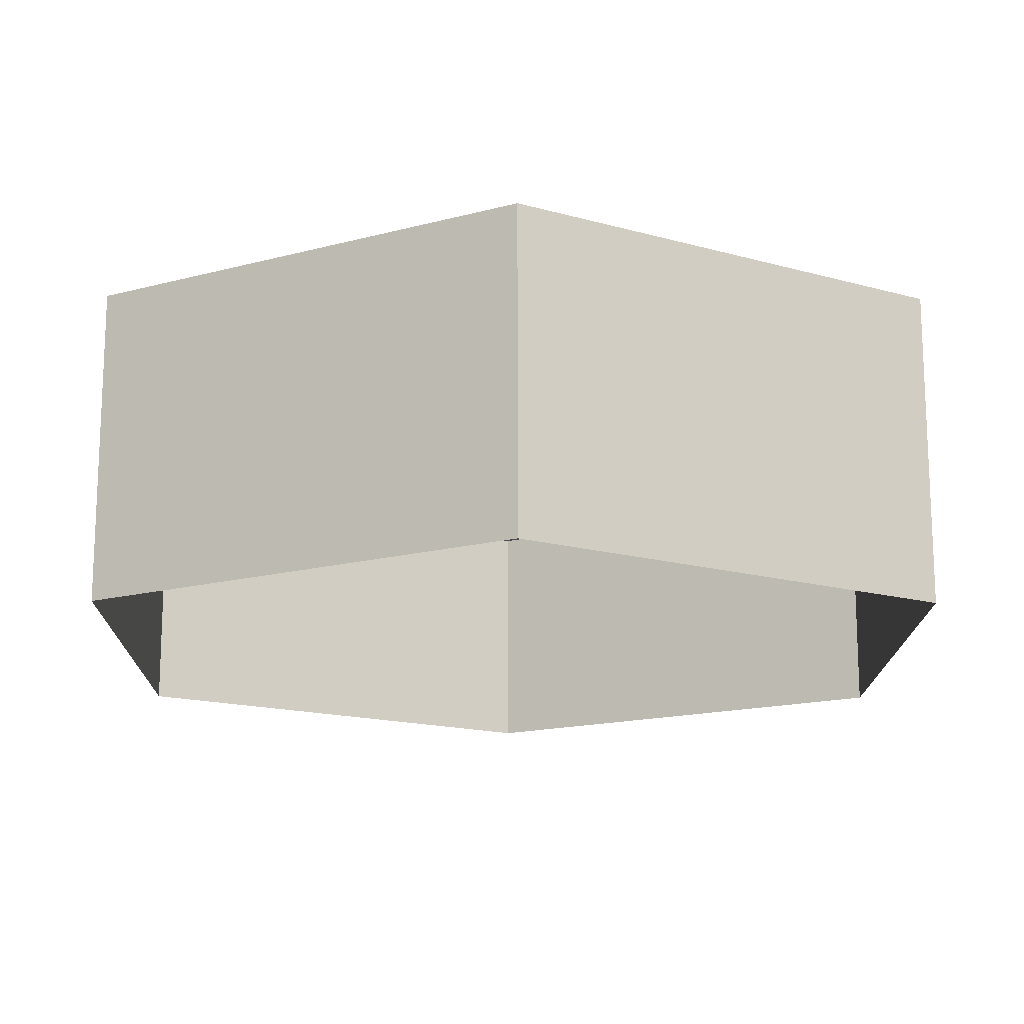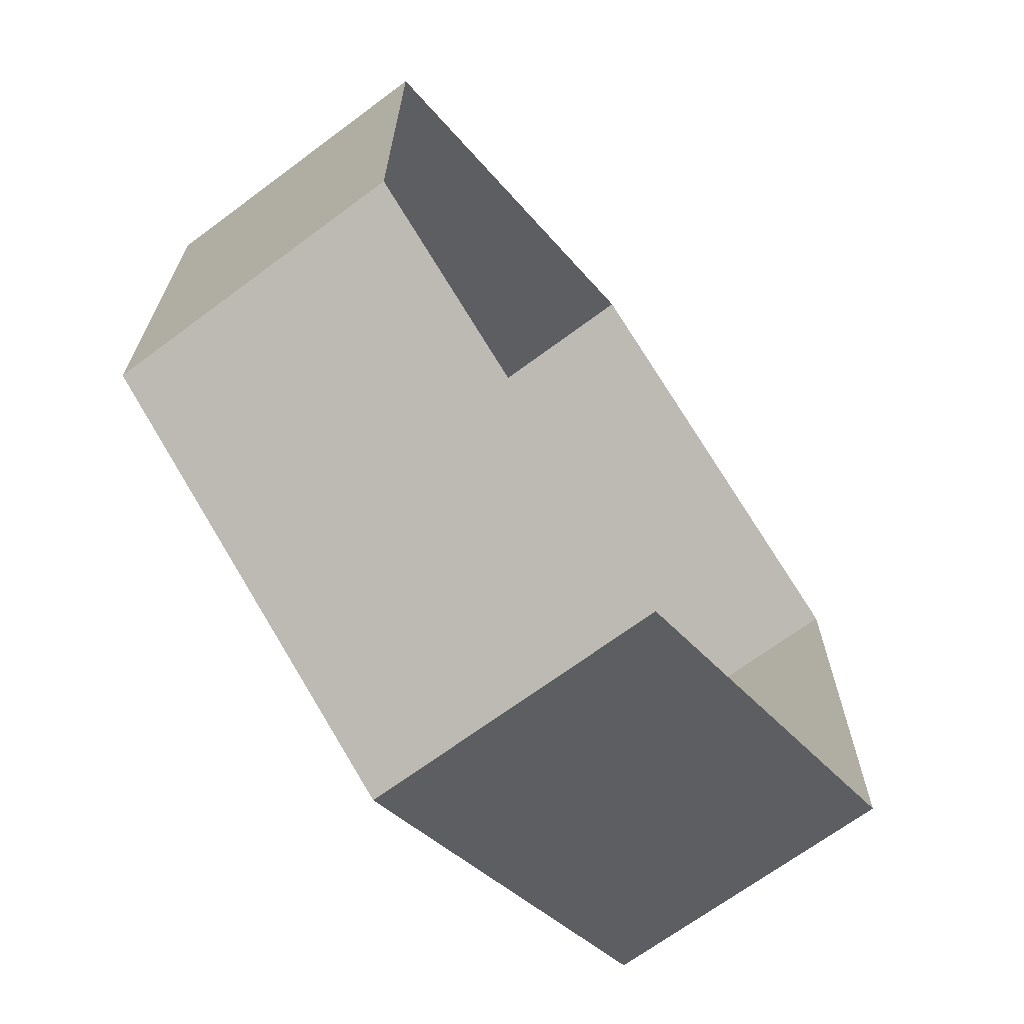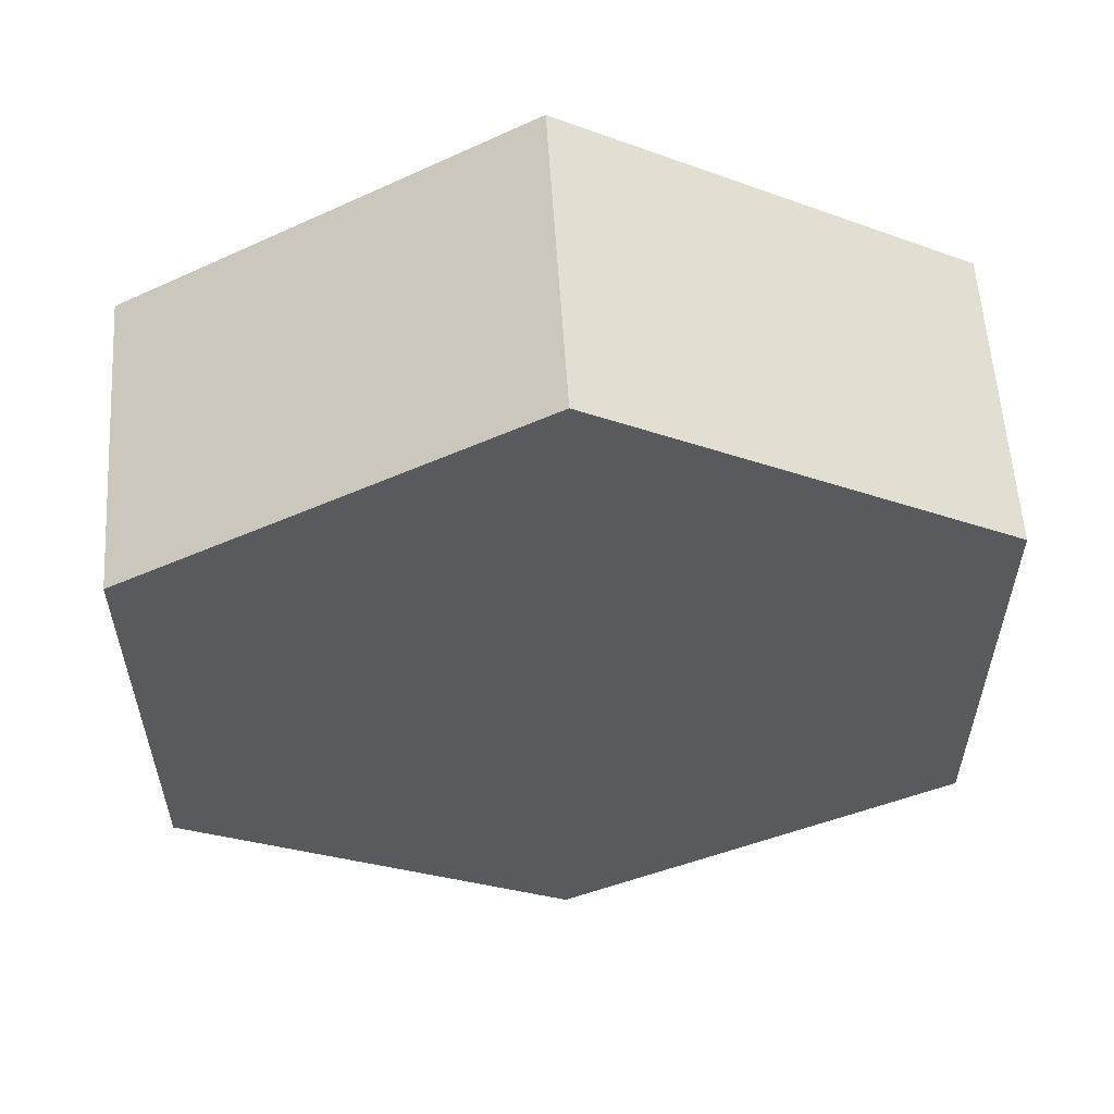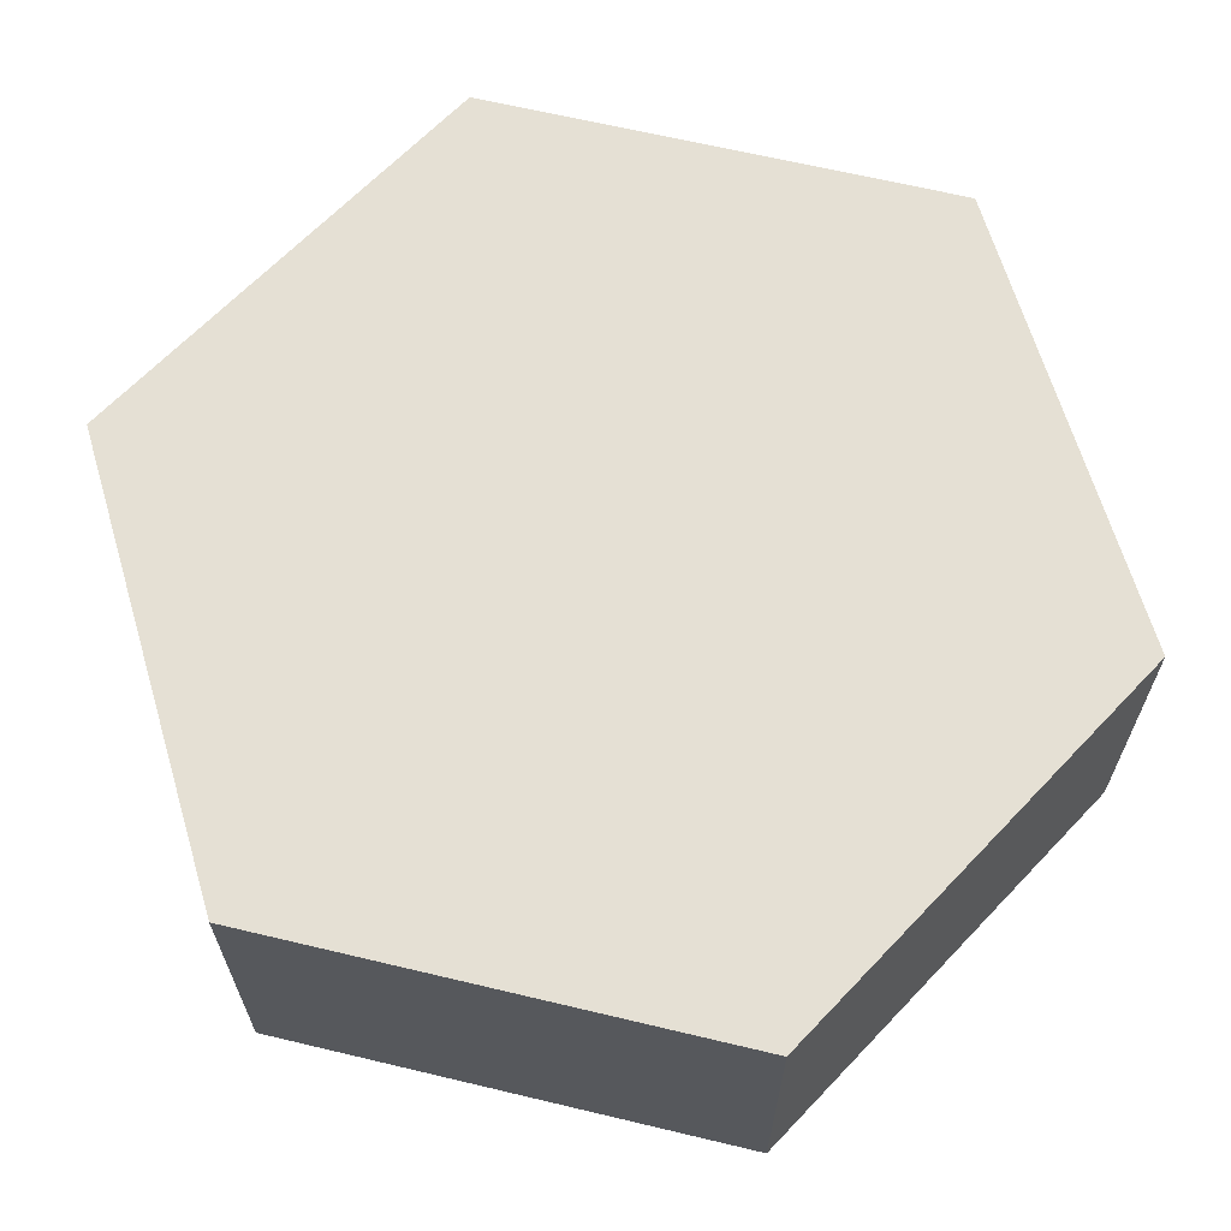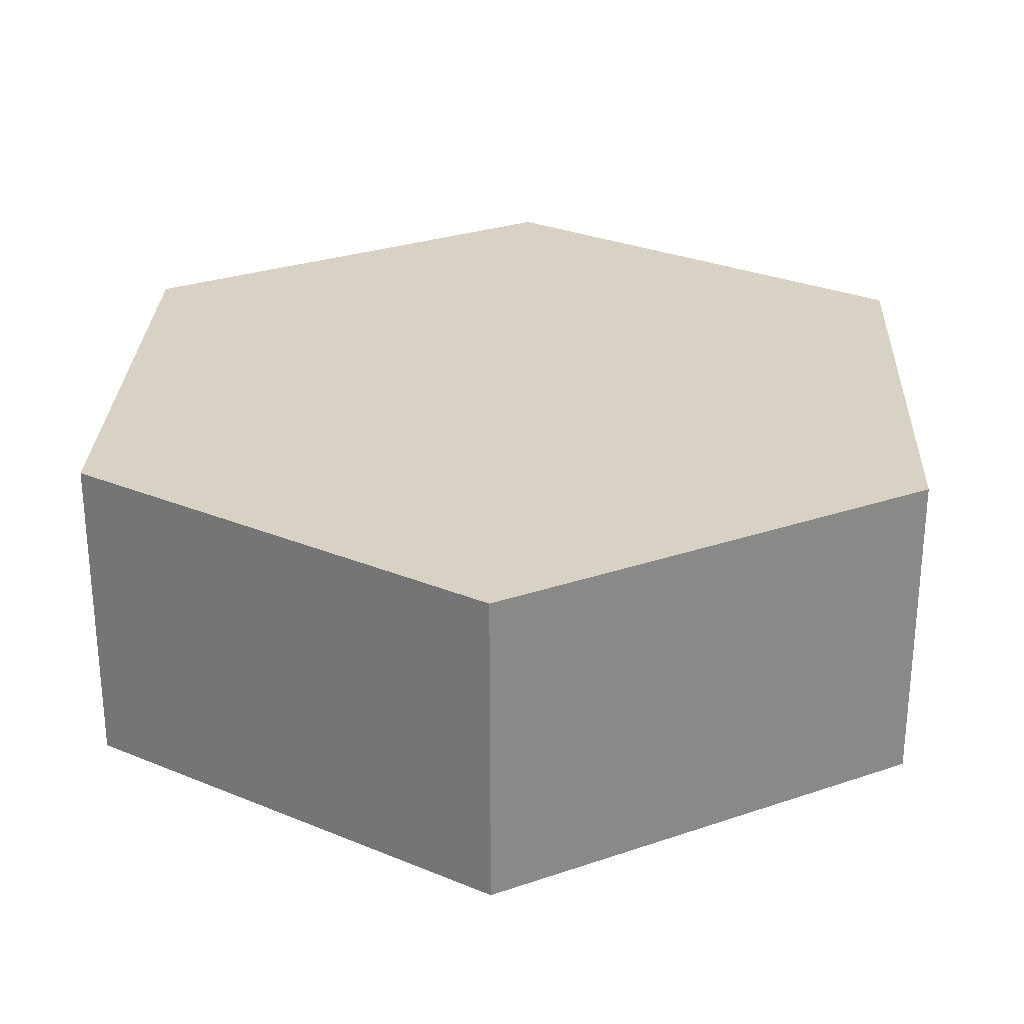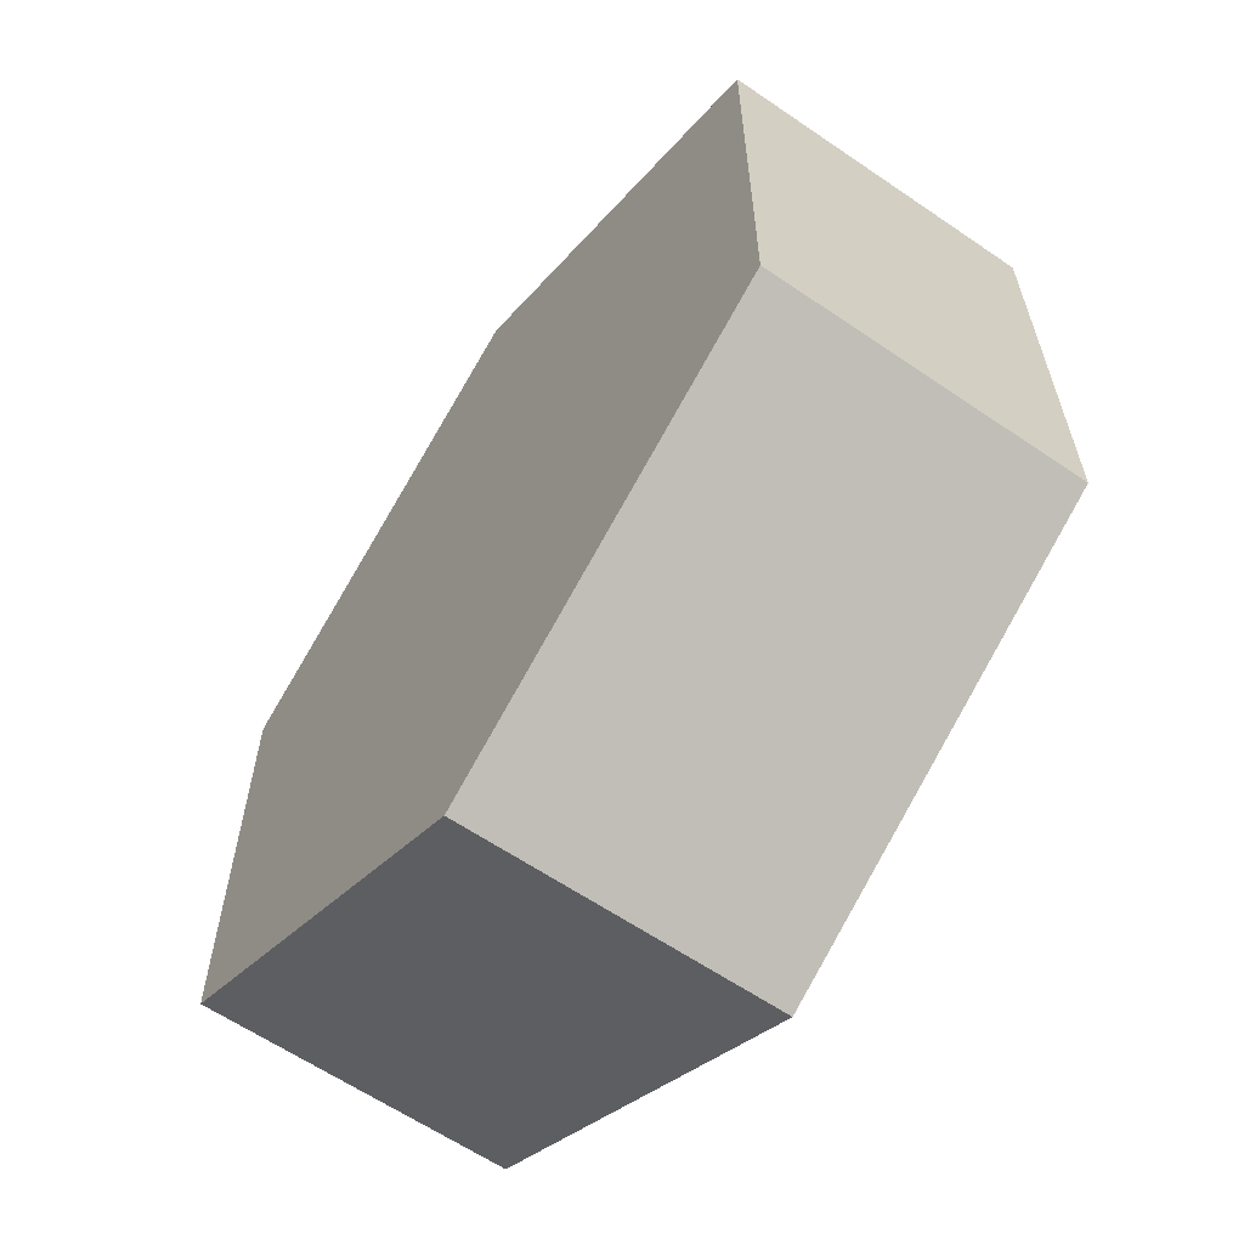
<metadata>
{"format":"obj","ext":"obj","renderer":"f3d","projection":"perspective","resolution":1024,"background":"white","views":[{"elev":-15.8,"azim":-60.6,"up":"+Y"},{"elev":-68.3,"azim":-53.3,"up":"+Z"},{"elev":57.7,"azim":176.4,"up":"+Z"},{"elev":65.3,"azim":-76.5,"up":"+Y"},{"elev":27.7,"azim":2.4,"up":"+Y"},{"elev":-62.2,"azim":-124.7,"up":"+Z"}]}
</metadata>
<code>
g hexagon-water
v -12.99 0 -7.5
v 0 0 -15
v 12.99 0 -7.5
v -12.99 0 7.5
v 12.99 0 7.5
v 1.311e-06 0 15
v 12.99 -8 -7.5
v -1.958e-08 -10 -15
v 12.99 -10 -7.5
v -1.468e-08 -8 -15
v 12.99 -6 -7.5
v -9.789e-09 -6 -15
v -12.99 -2 -7.5
v 0 -2 -15
v 12.99 -2 -7.5
v -12.99 -2 7.5
v 12.99 -2 7.5
v 1.311e-06 -2 15
v 1.297e-06 -8 15
v 12.99 -10 7.5
v 1.292e-06 -10 15
v 12.99 -8 7.5
v 1.302e-06 -6 15
v 12.99 -6 7.5
v -12.99 -8 -7.5
v -12.99 -10 7.5
v -12.99 -10 -7.5
v -12.99 -8 7.5
v -12.99 -6 -7.5
v -12.99 -6 7.5
v 12.99 -8 7.5
v 12.99 -10 -7.5
v 12.99 -10 7.5
v 12.99 -8 -7.5
v 12.99 -6 7.5
v 12.99 -6 -7.5
v -12.99 -8 7.5
v 1.292e-06 -10 15
v -12.99 -10 7.5
v 1.297e-06 -8 15
v -12.99 -6 7.5
v 1.302e-06 -6 15
v -1.468e-08 -8 -15
v -12.99 -10 -7.5
v -1.958e-08 -10 -15
v -12.99 -8 -7.5
v -9.789e-09 -6 -15
v -12.99 -6 -7.5
v 12.99 -2 -7.5
v 0 -2 -15
v -12.99 -2 -7.5
v -12.99 -2 7.5
v 12.99 -2 7.5
v 1.311e-06 -2 15
v -12.99 0 -7.5
v -12.99 -2 -7.5
v 0 -2 -15
v 0 0 -15
v 0 0 -15
v 0 -2 -15
v 12.99 -2 -7.5
v 12.99 0 -7.5
v 12.99 0 7.5
v 12.99 -2 7.5
v 1.311e-06 -2 15
v 1.311e-06 0 15
v -12.99 0 7.5
v -12.99 -2 7.5
v -12.99 -2 -7.5
v -12.99 0 -7.5
v 12.99 0 -7.5
v 12.99 -2 -7.5
v 12.99 -2 7.5
v 12.99 0 7.5
v 1.311e-06 0 15
v 1.311e-06 -2 15
v -12.99 -2 7.5
v -12.99 0 7.5
v 0 -2 -15
v -12.99 -2 -7.5
v -12.99 -4 -7.5
v -4.894e-09 -4 -15
v -12.99 -6 -7.5
v -9.789e-09 -6 -15
v -12.99 -2 7.5
v 1.311e-06 -2 15
v 1.306e-06 -4 15
v -12.99 -4 7.5
v 1.302e-06 -6 15
v -12.99 -6 7.5
v 12.99 -2 7.5
v 12.99 -2 -7.5
v 12.99 -4 -7.5
v 12.99 -4 7.5
v 12.99 -6 -7.5
v 12.99 -6 7.5
v -12.99 -2 -7.5
v -12.99 -2 7.5
v -12.99 -4 7.5
v -12.99 -4 -7.5
v -12.99 -6 7.5
v -12.99 -6 -7.5
v 1.311e-06 -2 15
v 12.99 -2 7.5
v 12.99 -4 7.5
v 1.306e-06 -4 15
v 12.99 -6 7.5
v 1.302e-06 -6 15
v 12.99 -2 -7.5
v 0 -2 -15
v -4.894e-09 -4 -15
v 12.99 -4 -7.5
v -9.789e-09 -6 -15
v 12.99 -6 -7.5
f 2 1 3
f 4 3 1
f 5 3 4
f 6 5 4
f 8 7 9
f 10 7 8
f 10 11 7
f 12 11 10
f 14 13 15
f 16 15 13
f 17 15 16
f 18 17 16
f 20 19 21
f 22 19 20
f 22 23 19
f 24 23 22
f 26 25 27
f 28 25 26
f 28 29 25
f 30 29 28
f 32 31 33
f 34 31 32
f 34 35 31
f 36 35 34
f 38 37 39
f 40 37 38
f 40 41 37
f 42 41 40
f 44 43 45
f 46 43 44
f 46 47 43
f 48 47 46
f 50 49 51
f 52 51 49
f 53 52 49
f 54 52 53
f 56 55 57
f 57 55 58
f 60 59 61
f 61 59 62
f 64 63 65
f 65 63 66
f 68 67 69
f 69 67 70
f 72 71 73
f 73 71 74
f 76 75 77
f 77 75 78
f 80 79 81
f 81 79 82
f 81 82 83
f 83 82 84
f 86 85 87
f 87 85 88
f 87 88 89
f 89 88 90
f 92 91 93
f 93 91 94
f 93 94 95
f 95 94 96
f 98 97 99
f 99 97 100
f 99 100 101
f 101 100 102
f 104 103 105
f 105 103 106
f 105 106 107
f 107 106 108
f 110 109 111
f 111 109 112
f 111 112 113
f 113 112 114

</code>
